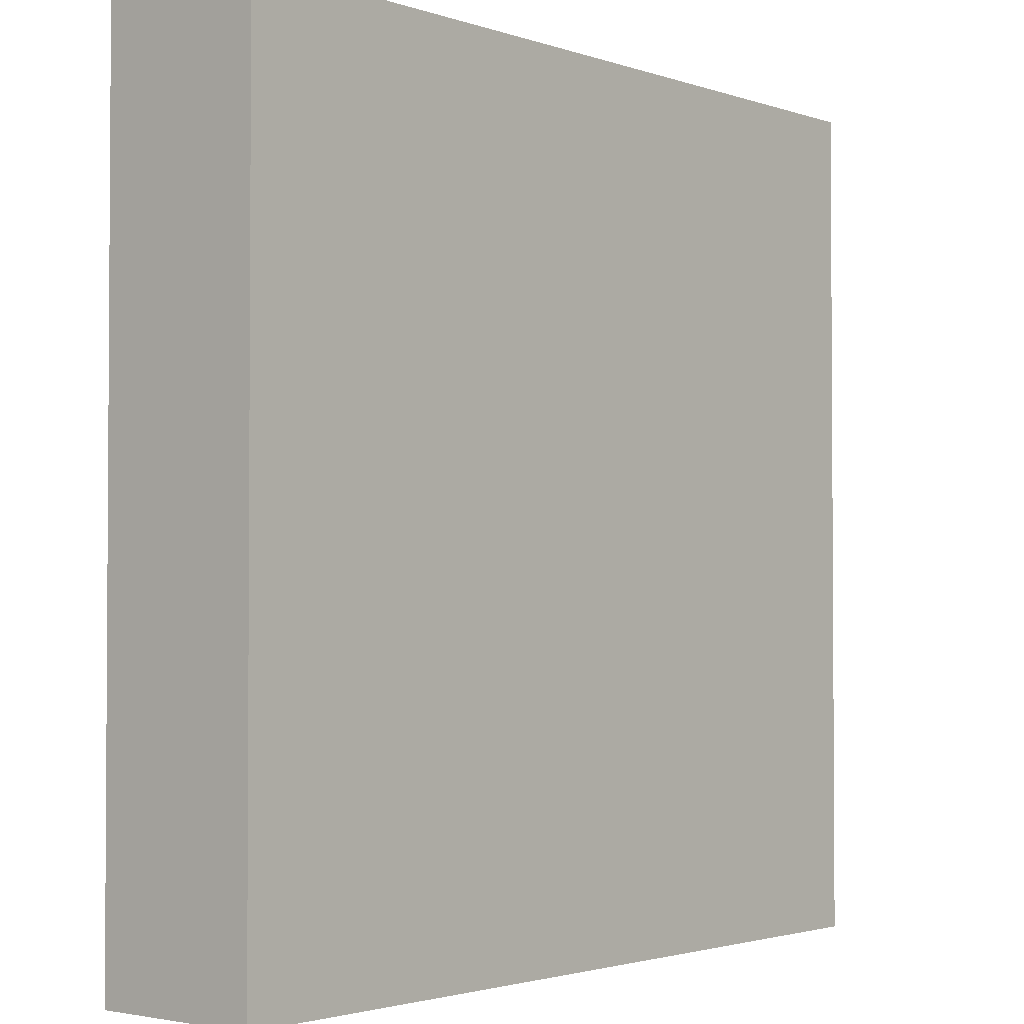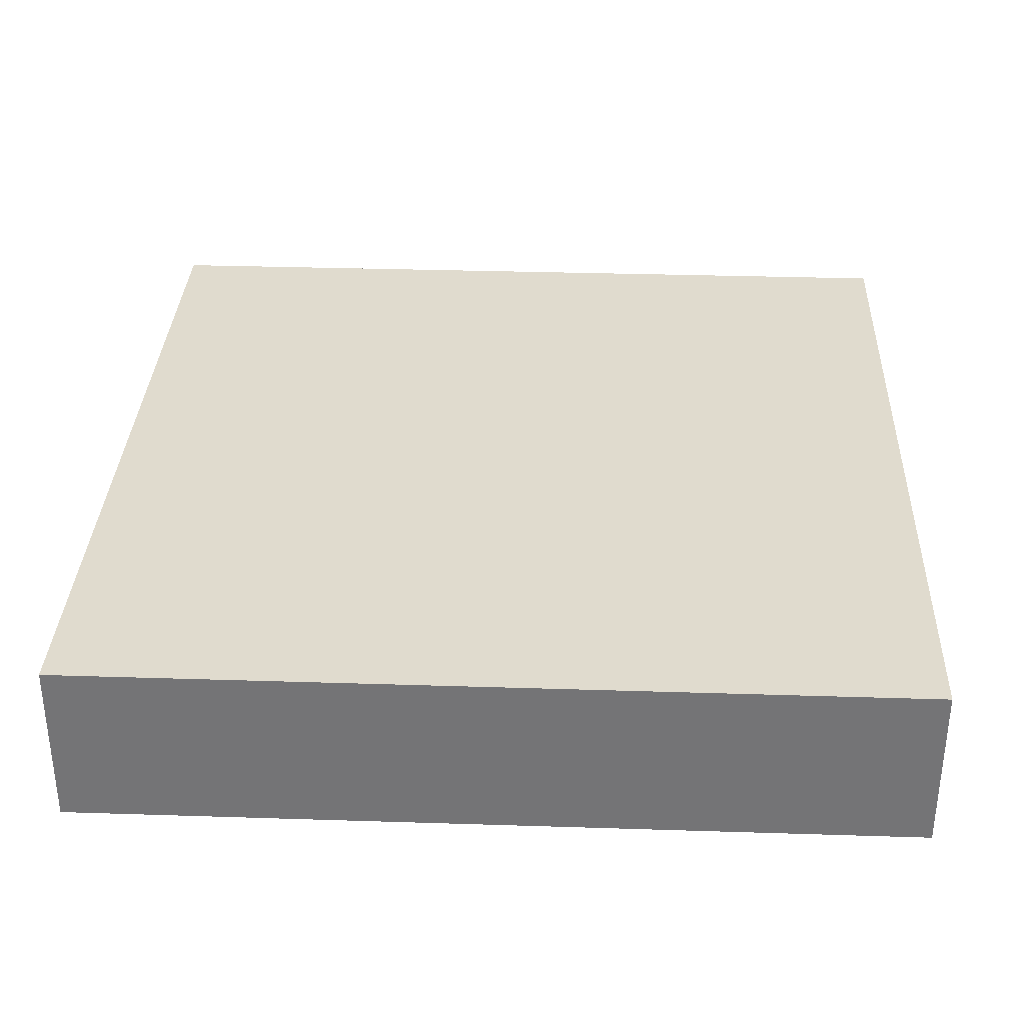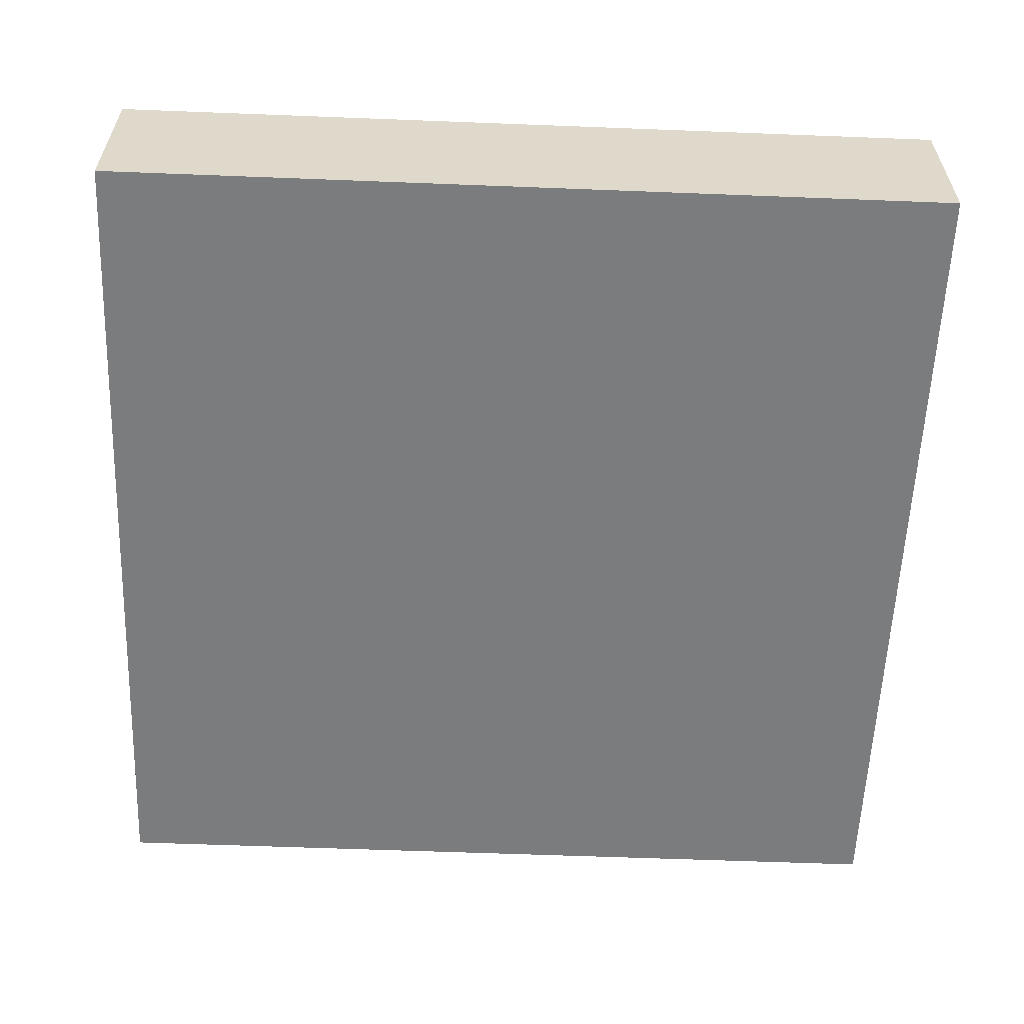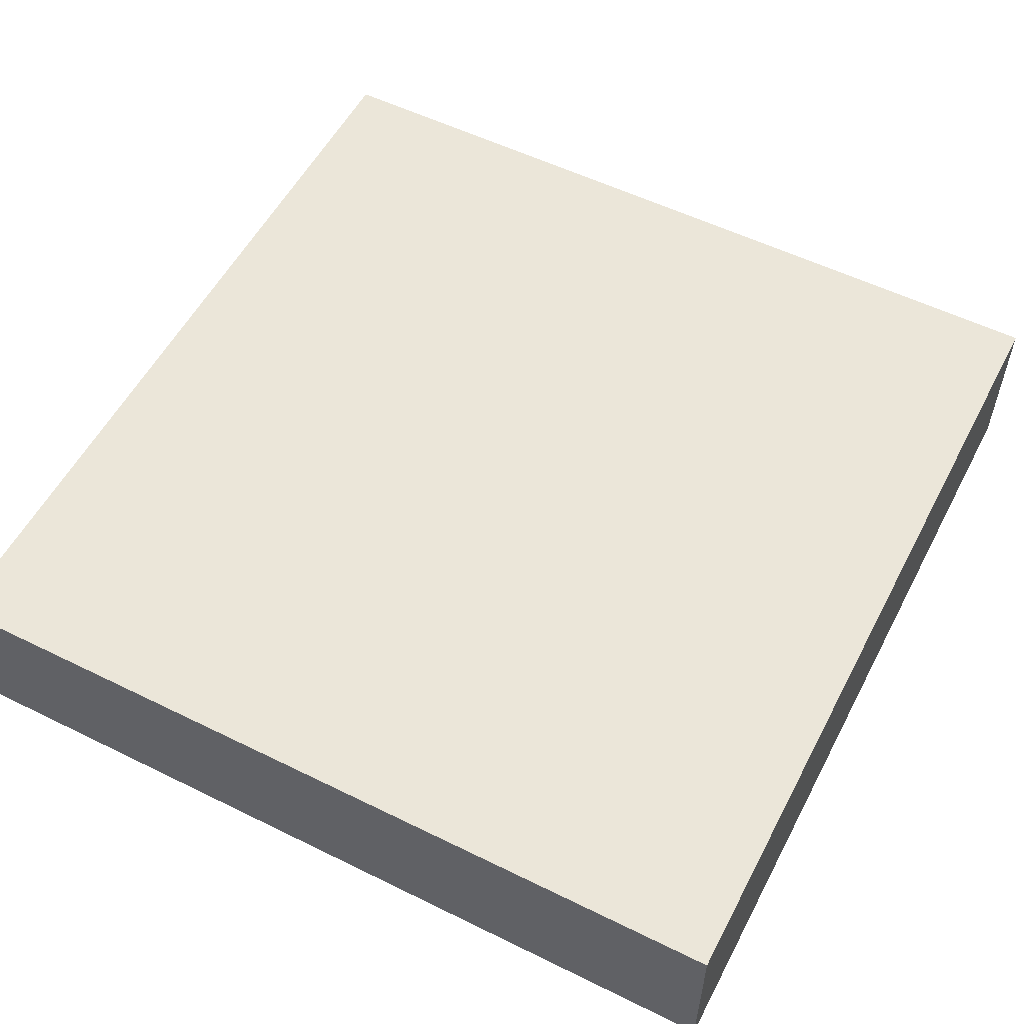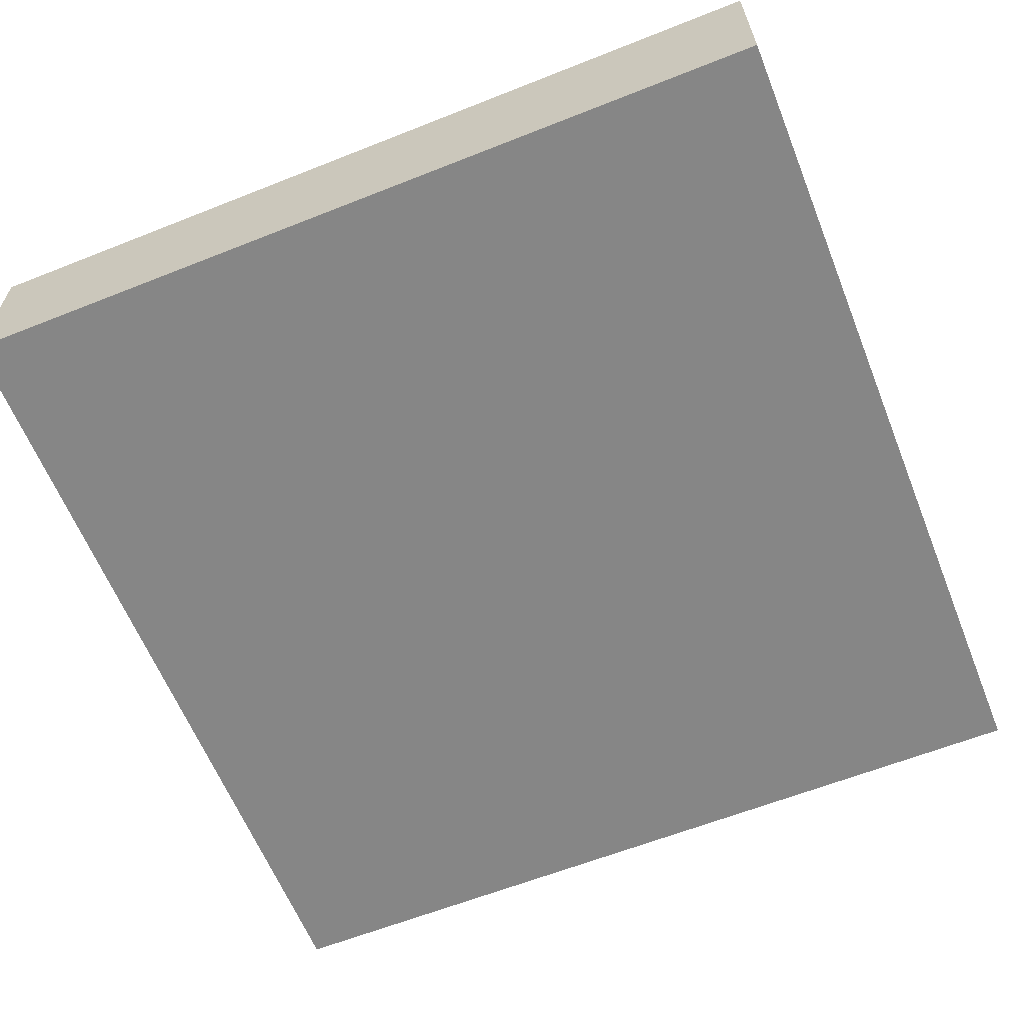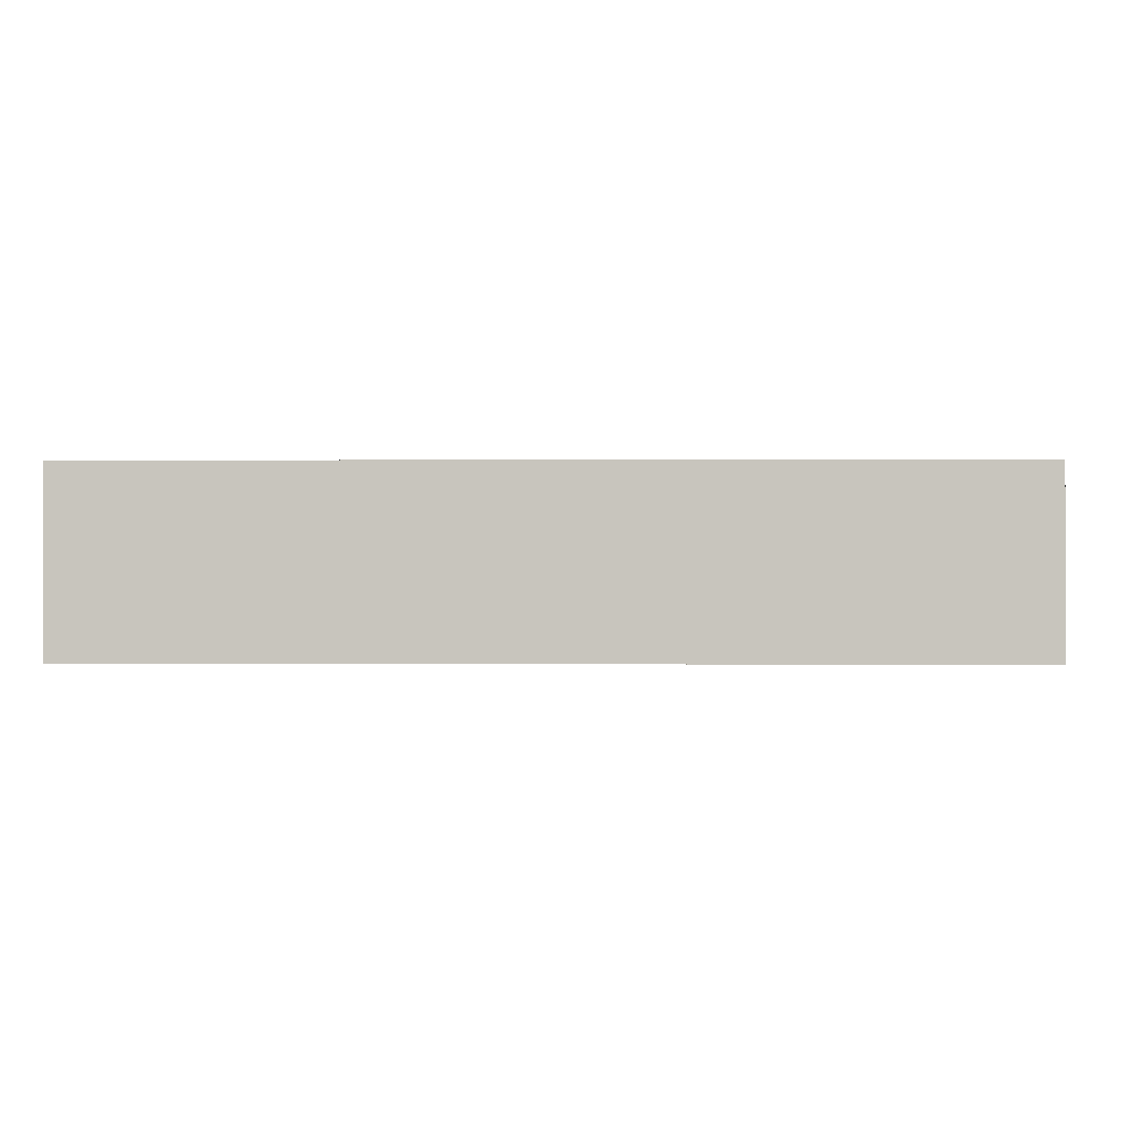
<metadata>
{"format":"obj","ext":"obj","renderer":"f3d","projection":"perspective","resolution":1024,"background":"white","views":[{"elev":-2.2,"azim":130.1,"up":"+Z"},{"elev":33.4,"azim":92.5,"up":"+Y"},{"elev":-58.7,"azim":87.7,"up":"+Y"},{"elev":55.3,"azim":-62.6,"up":"+Y"},{"elev":-62.2,"azim":111.9,"up":"+Y"},{"elev":-0.4,"azim":1.6,"up":"+Y"}]}
</metadata>
<code>
o Cube.001_Cube.000
v 1 0 0
v 1 0 1
v 0 0 1
v 0 0 0
v 1 0.2 0
v 1 0.2 1
v 0 0.2 1
v 0 0.2 0
v 1 0 0
v 0 0 0
v 1 0.2 0
v 0 0.2 0
v 1 0 1
v 0 0 1
v 1 0.2 1
v 0 0.2 1
v 3e-06 0.2 2e-06
v 3e-06 0 1
v 3e-06 0 -1e-06
v 3e-06 0.2 1
v 1 0 -1e-06
v 1 0 1
v 1 0.2 2e-06
v 1 0.2 1
f 5 8 7 6
f 1 2 3 4
f 11 9 10 12
f 15 16 14 13
f 17 19 18 20
f 23 24 22 21

</code>
